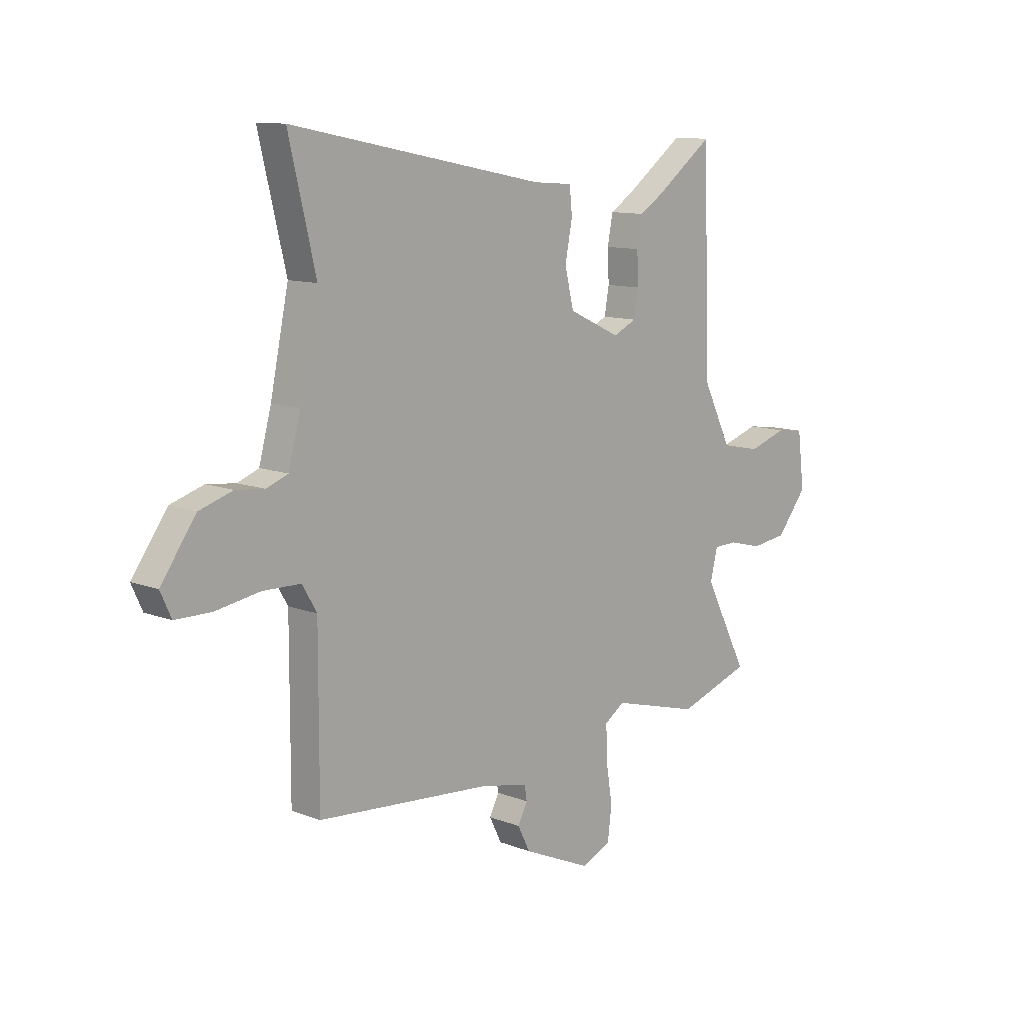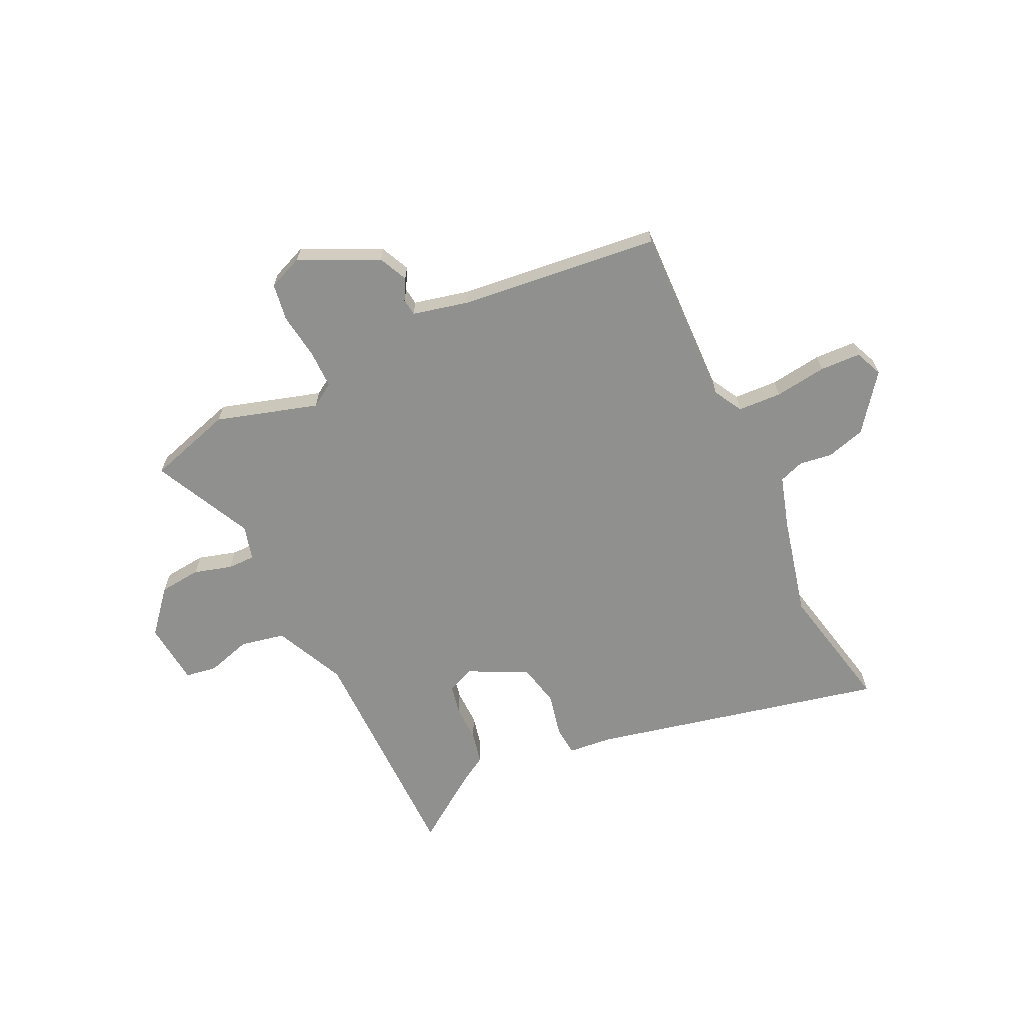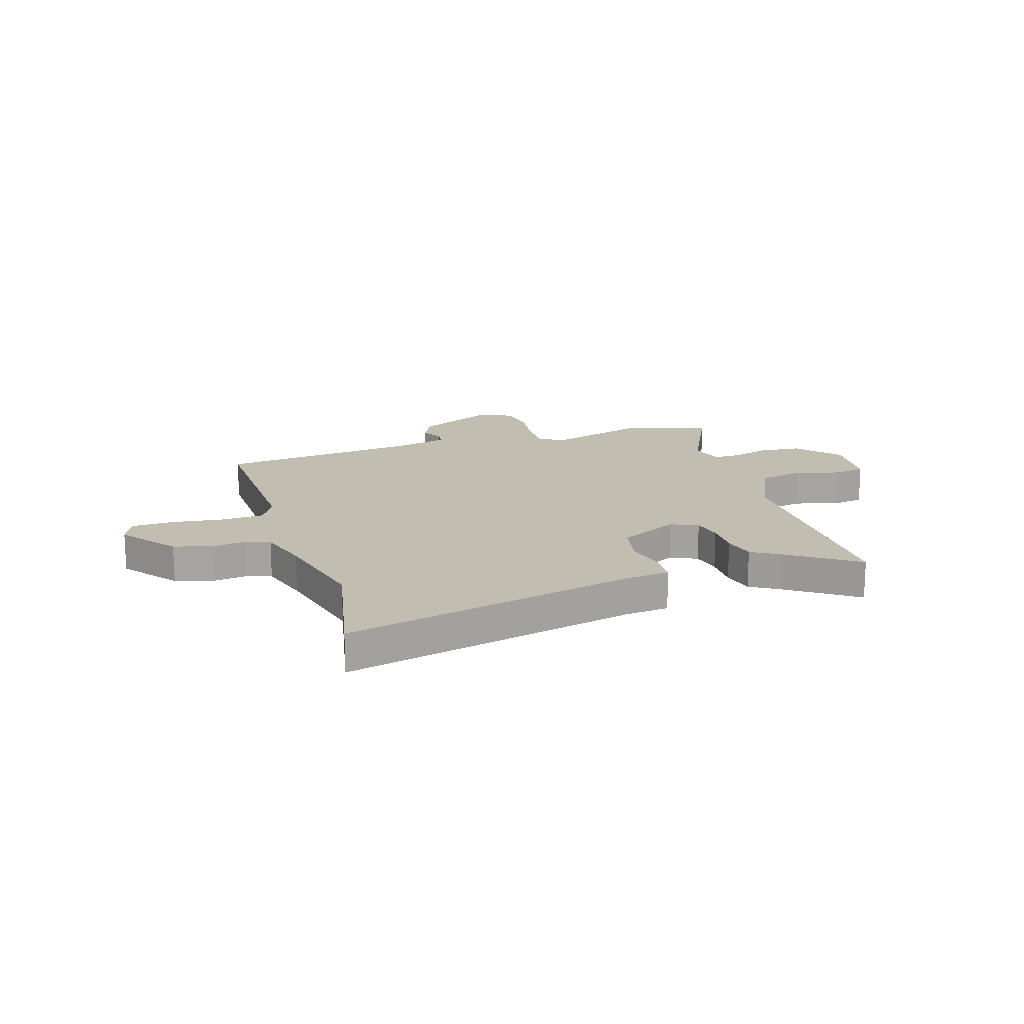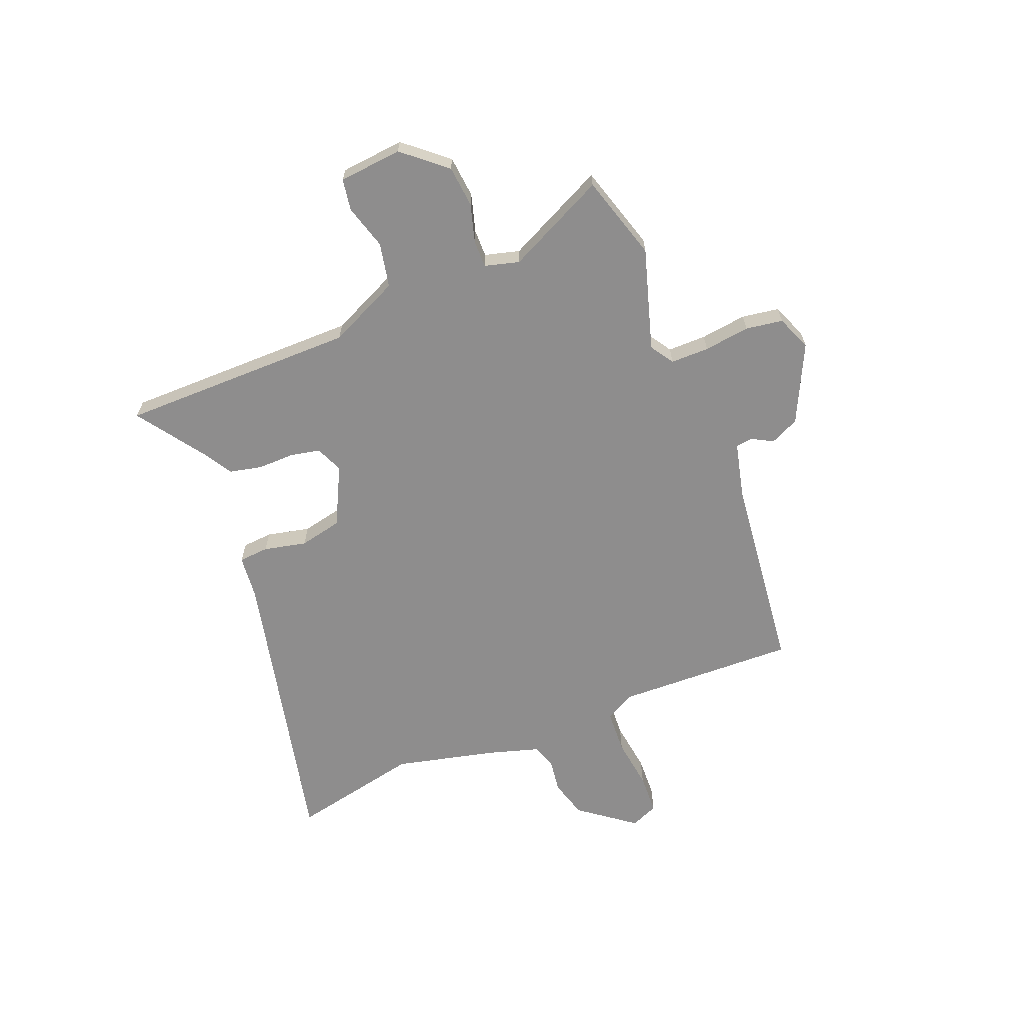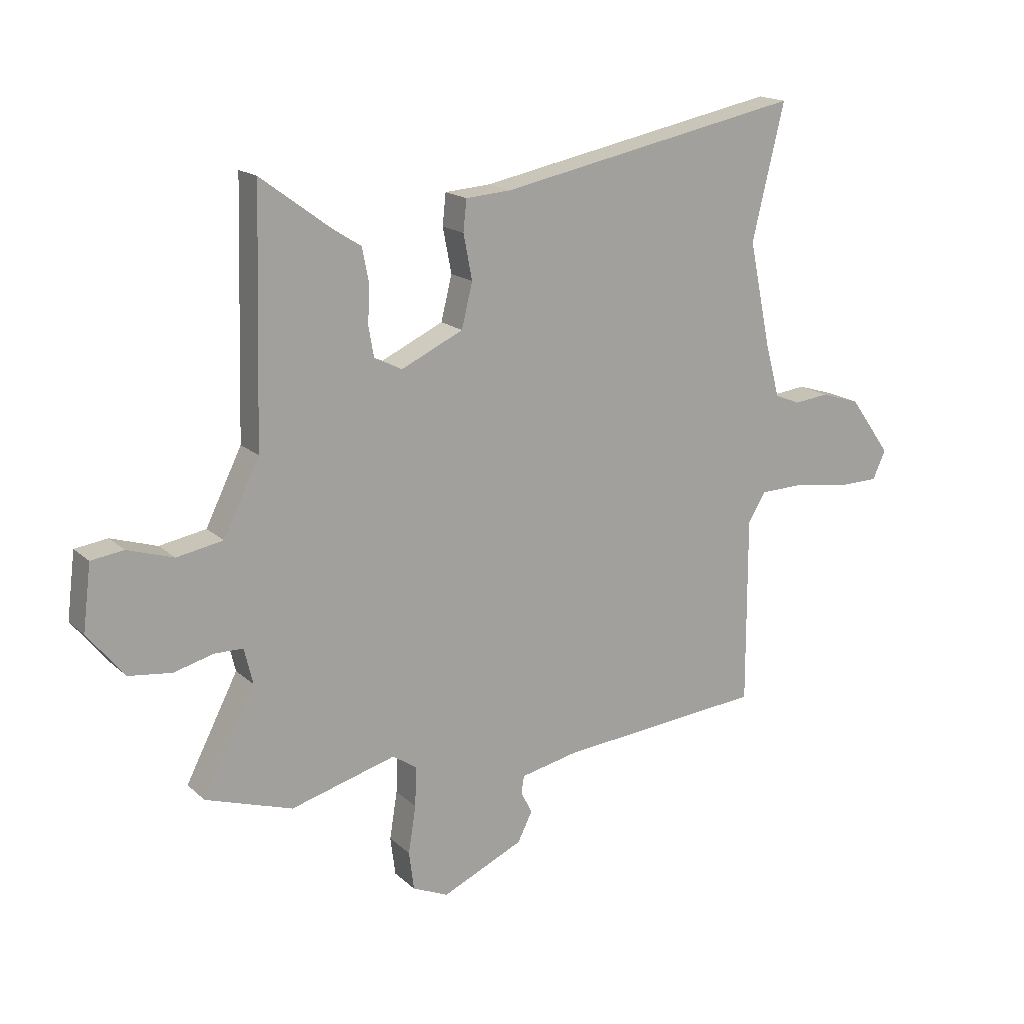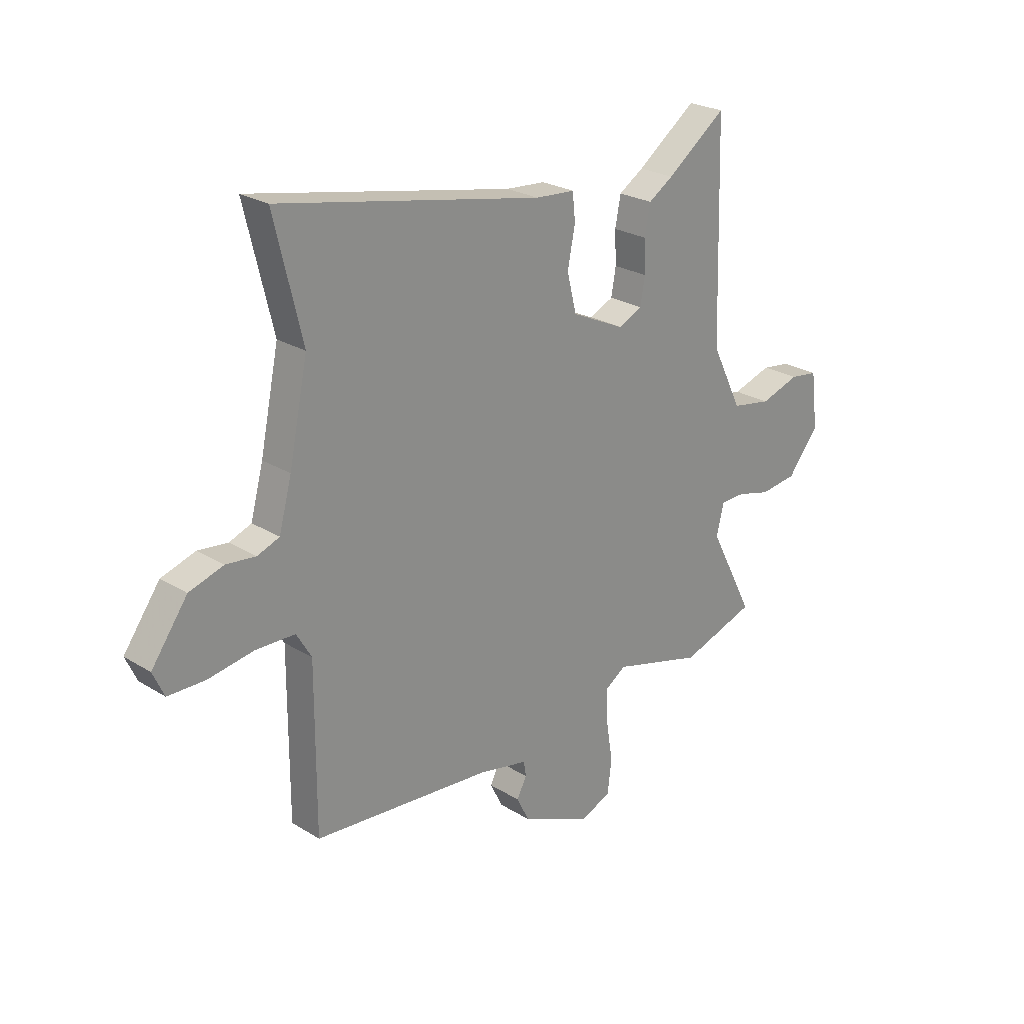
<metadata>
{"format":"obj","ext":"obj","renderer":"f3d","projection":"perspective","resolution":1024,"background":"white","views":[{"elev":11.2,"azim":-46.7,"up":"+Z"},{"elev":-65.5,"azim":-156.0,"up":"+Y"},{"elev":16.9,"azim":-19.2,"up":"+Y"},{"elev":-64.7,"azim":110.3,"up":"+Y"},{"elev":17.2,"azim":149.2,"up":"+Z"},{"elev":24.6,"azim":-44.7,"up":"+Z"}]}
</metadata>
<code>
v -0.482 0.07 -0.501
v -0.481 0.07 -0.156
v -0.513 0.07 -0.102
v -0.596 0.07 -0.1
v -0.694 0.07 -0.116
v -0.772 0.07 -0.115
v -0.796 0.07 -0.063
v -0.719 0.07 0.044
v -0.646 0.07 0.067
v -0.583 0.07 0.06
v -0.536 0.07 0.078
v -0.509 0.07 0.178
v -0.469 0.07 0.37
v -0.528 0.07 0.616
v 0.033 0.07 0.505
v 0.117 0.07 0.499
v 0.123 0.07 0.442
v 0.107 0.07 0.36
v 0.127 0.07 0.279
v 0.241 0.07 0.226
v 0.292 0.07 0.25
v 0.302 0.07 0.307
v 0.299 0.07 0.376
v 0.311 0.07 0.438
v 0.364 0.07 0.472
v 0.491 0.07 0.566
v 0.504 0.07 0.117
v 0.57 0.07 -0.016
v 0.655 0.07 -0.031
v 0.739 0.07 -0.004
v 0.799 0.07 -0.012
v 0.814 0.07 -0.132
v 0.747 0.07 -0.215
v 0.668 0.07 -0.225
v 0.595 0.07 -0.206
v 0.543 0.07 -0.207
v 0.527 0.07 -0.273
v 0.623 0.07 -0.459
v 0.463 0.07 -0.512
v 0.269 0.07 -0.459
v 0.225 0.07 -0.489
v 0.227 0.07 -0.562
v 0.241 0.07 -0.649
v 0.232 0.07 -0.72
v 0.166 0.07 -0.749
v 0.016 0.07 -0.682
v -0.011 0.07 -0.628
v 0.01 0.07 -0.587
v 0.005 0.07 -0.555
v -0.101 0.07 -0.533
v -0.482 0 -0.501
v -0.481 0 -0.156
v -0.513 0 -0.102
v -0.596 0 -0.1
v -0.694 0 -0.116
v -0.772 0 -0.115
v -0.796 0 -0.063
v -0.719 0 0.044
v -0.646 0 0.067
v -0.583 0 0.06
v -0.536 0 0.078
v -0.509 0 0.178
v -0.469 0 0.37
v -0.528 0 0.616
v 0.033 0 0.505
v 0.117 0 0.499
v 0.123 0 0.442
v 0.107 0 0.36
v 0.127 0 0.279
v 0.241 0 0.226
v 0.292 0 0.25
v 0.302 0 0.307
v 0.299 0 0.376
v 0.311 0 0.438
v 0.364 0 0.472
v 0.491 0 0.566
v 0.504 0 0.117
v 0.57 0 -0.016
v 0.655 0 -0.031
v 0.739 0 -0.004
v 0.799 0 -0.012
v 0.814 0 -0.132
v 0.747 0 -0.215
v 0.668 0 -0.225
v 0.595 0 -0.206
v 0.543 0 -0.207
v 0.527 0 -0.273
v 0.623 0 -0.459
v 0.463 0 -0.512
v 0.269 0 -0.459
v 0.225 0 -0.489
v 0.227 0 -0.562
v 0.241 0 -0.649
v 0.232 0 -0.72
v 0.166 0 -0.749
v 0.016 0 -0.682
v -0.011 0 -0.628
v 0.01 0 -0.587
v 0.005 0 -0.555
v -0.101 0 -0.533
f 45 46 47 48
f 45 48 49
f 42 43 44 45
f 41 42 45 49
f 40 41 49 50
f 37 38 39 40
f 36 37 40 50
f 32 33 34 35
f 32 35 36
f 29 30 31 32
f 28 29 32 36
f 27 28 36 50
f 25 26 27
f 22 23 24 25
f 21 22 25 27
f 20 21 27 50
f 15 16 17 18
f 13 14 15 18
f 12 13 18 19
f 11 12 19 20
f 7 8 9 10
f 4 5 6 7
f 3 4 7 10
f 2 3 10 11
f 50 1 2
f 2 11 20 50
f 98 97 96 95
f 99 98 95
f 95 94 93 92
f 99 95 92 91
f 100 99 91 90
f 90 89 88 87
f 100 90 87 86
f 85 84 83 82
f 86 85 82
f 82 81 80 79
f 86 82 79 78
f 100 86 78 77
f 77 76 75
f 75 74 73 72
f 77 75 72 71
f 100 77 71 70
f 68 67 66 65
f 68 65 64 63
f 69 68 63 62
f 70 69 62 61
f 60 59 58 57
f 57 56 55 54
f 60 57 54 53
f 61 60 53 52
f 52 51 100
f 100 70 61 52
f 1 51 52 2
f 2 52 53 3
f 3 53 54 4
f 4 54 55 5
f 5 55 56 6
f 6 56 57 7
f 7 57 58 8
f 8 58 59 9
f 9 59 60 10
f 10 60 61 11
f 11 61 62 12
f 12 62 63 13
f 13 63 64 14
f 14 64 65 15
f 15 65 66 16
f 16 66 67 17
f 17 67 68 18
f 18 68 69 19
f 19 69 70 20
f 20 70 71 21
f 21 71 72 22
f 22 72 73 23
f 23 73 74 24
f 24 74 75 25
f 25 75 76 26
f 26 76 77 27
f 27 77 78 28
f 28 78 79 29
f 29 79 80 30
f 30 80 81 31
f 31 81 82 32
f 32 82 83 33
f 33 83 84 34
f 34 84 85 35
f 35 85 86 36
f 36 86 87 37
f 37 87 88 38
f 38 88 89 39
f 39 89 90 40
f 40 90 91 41
f 41 91 92 42
f 42 92 93 43
f 43 93 94 44
f 44 94 95 45
f 45 95 96 46
f 46 96 97 47
f 47 97 98 48
f 48 98 99 49
f 49 99 100 50
f 50 100 51 1

</code>
